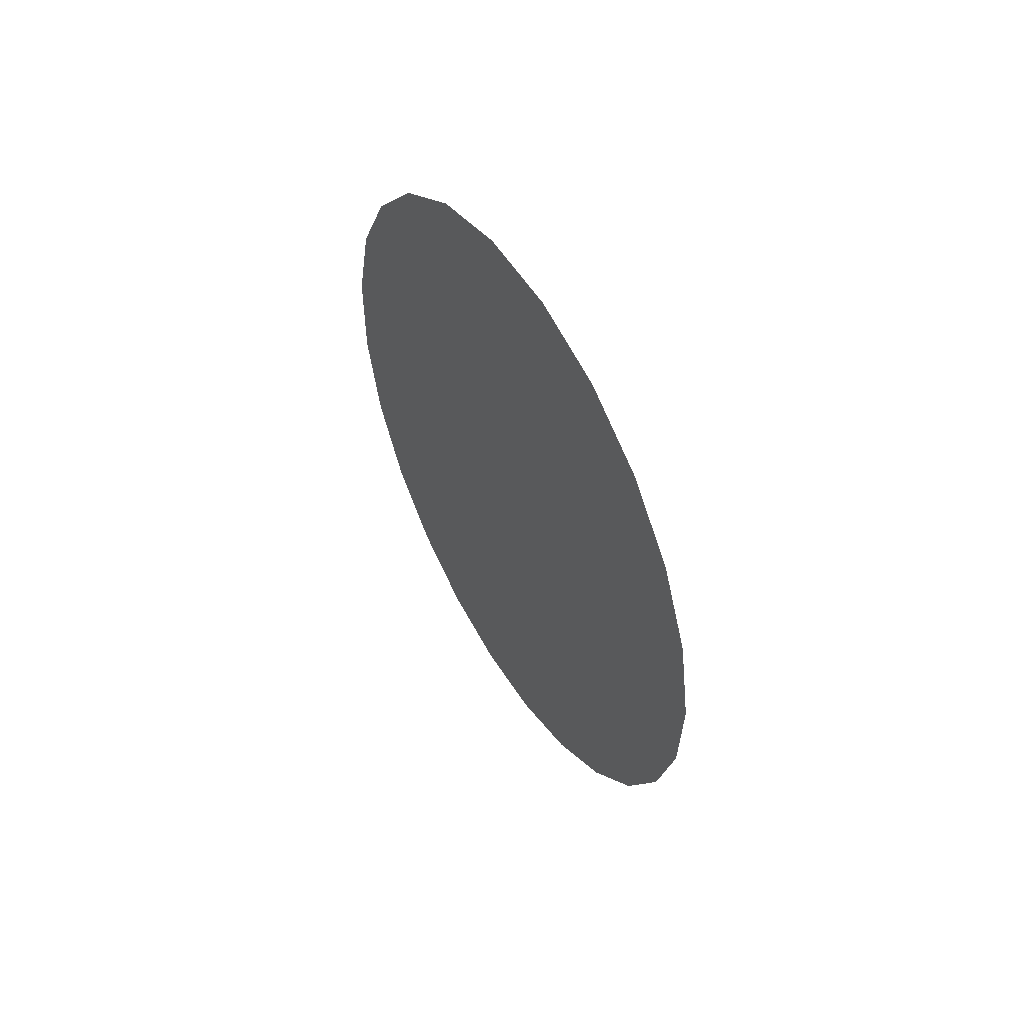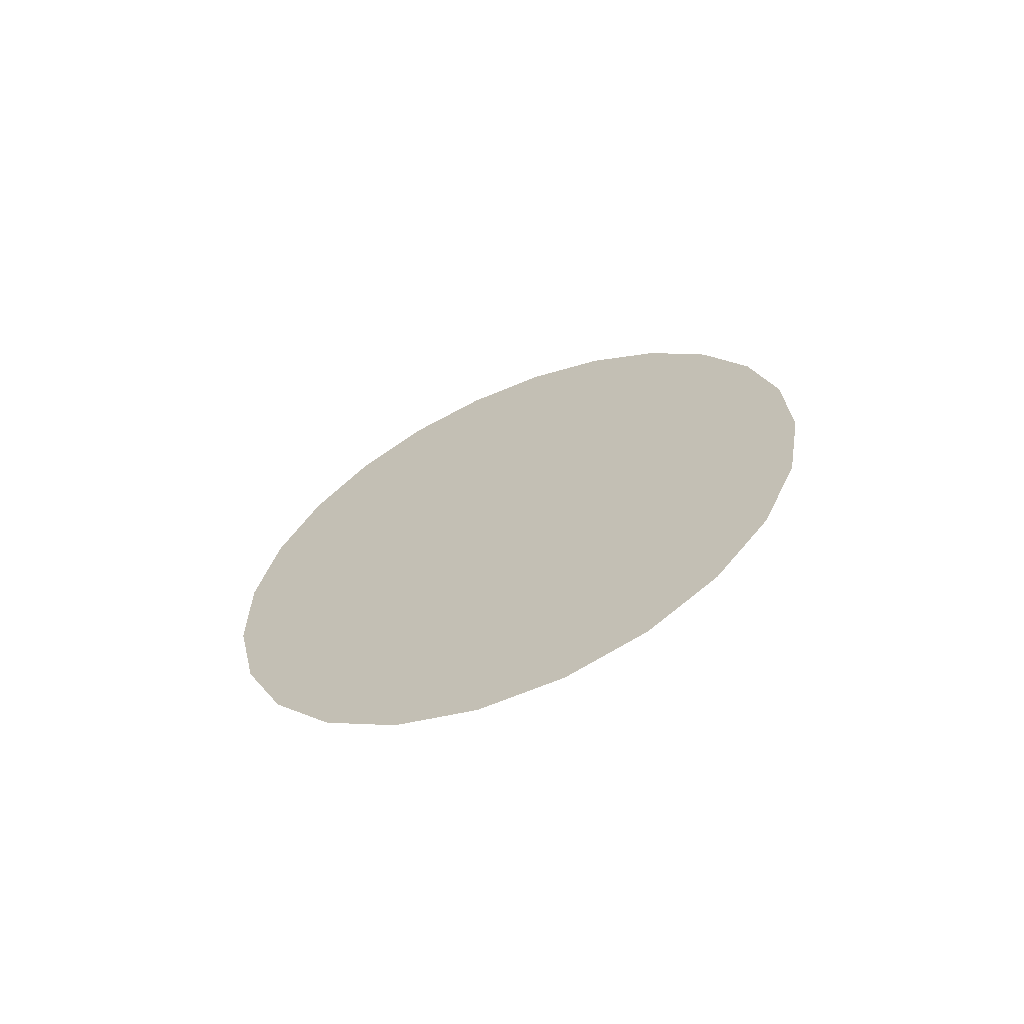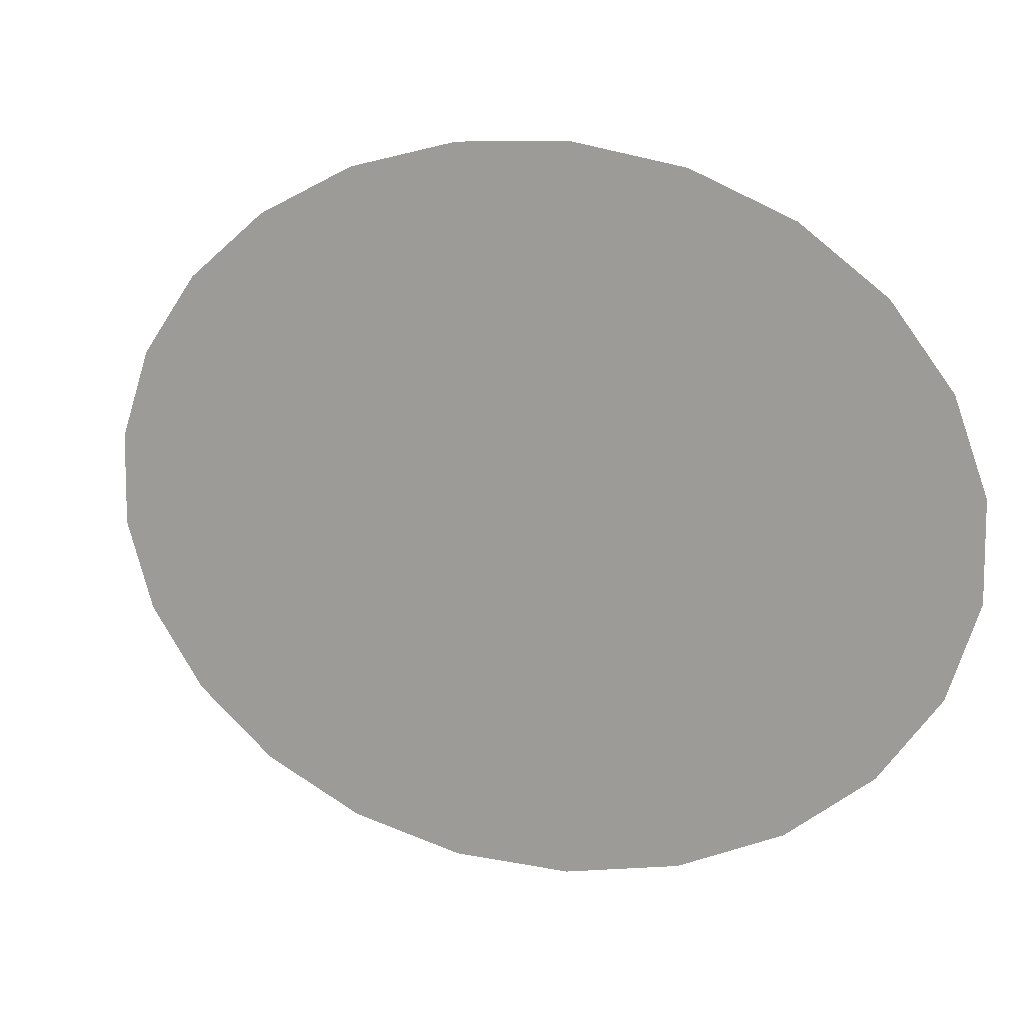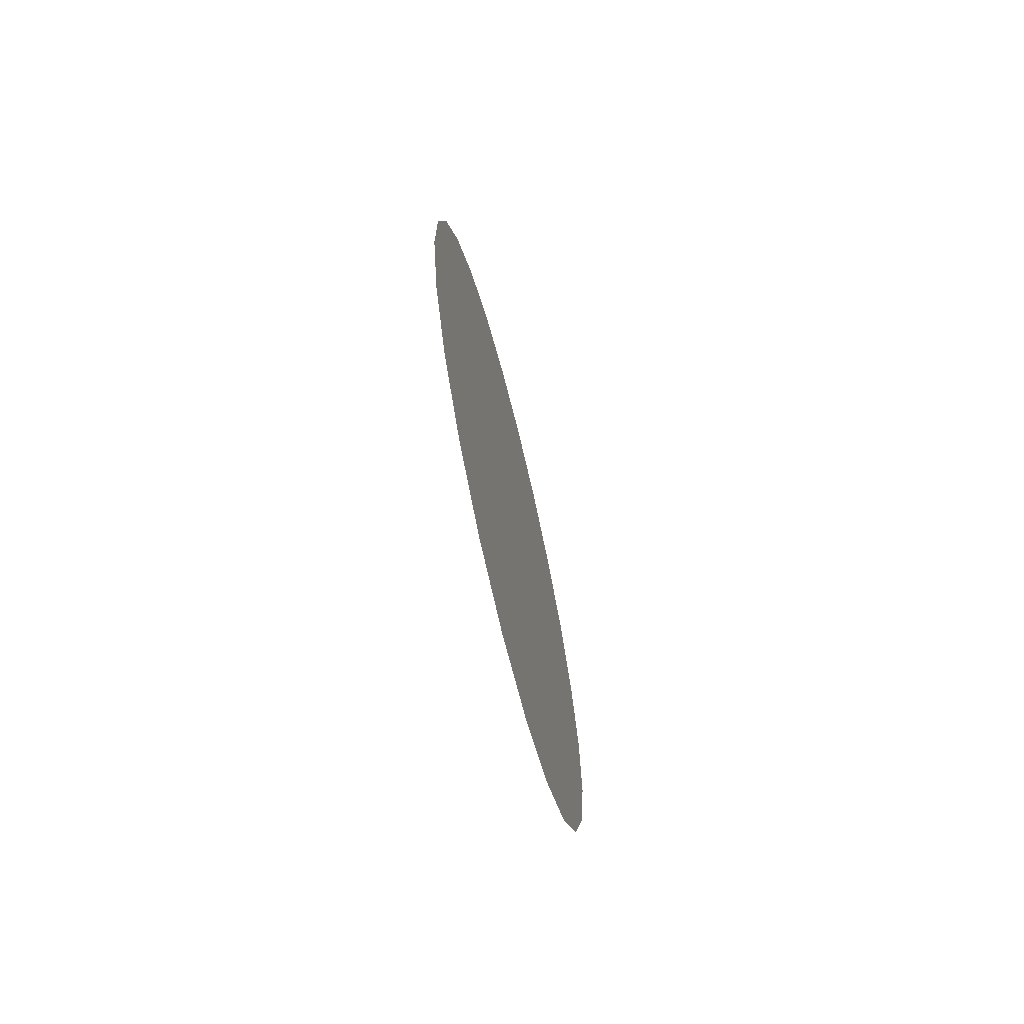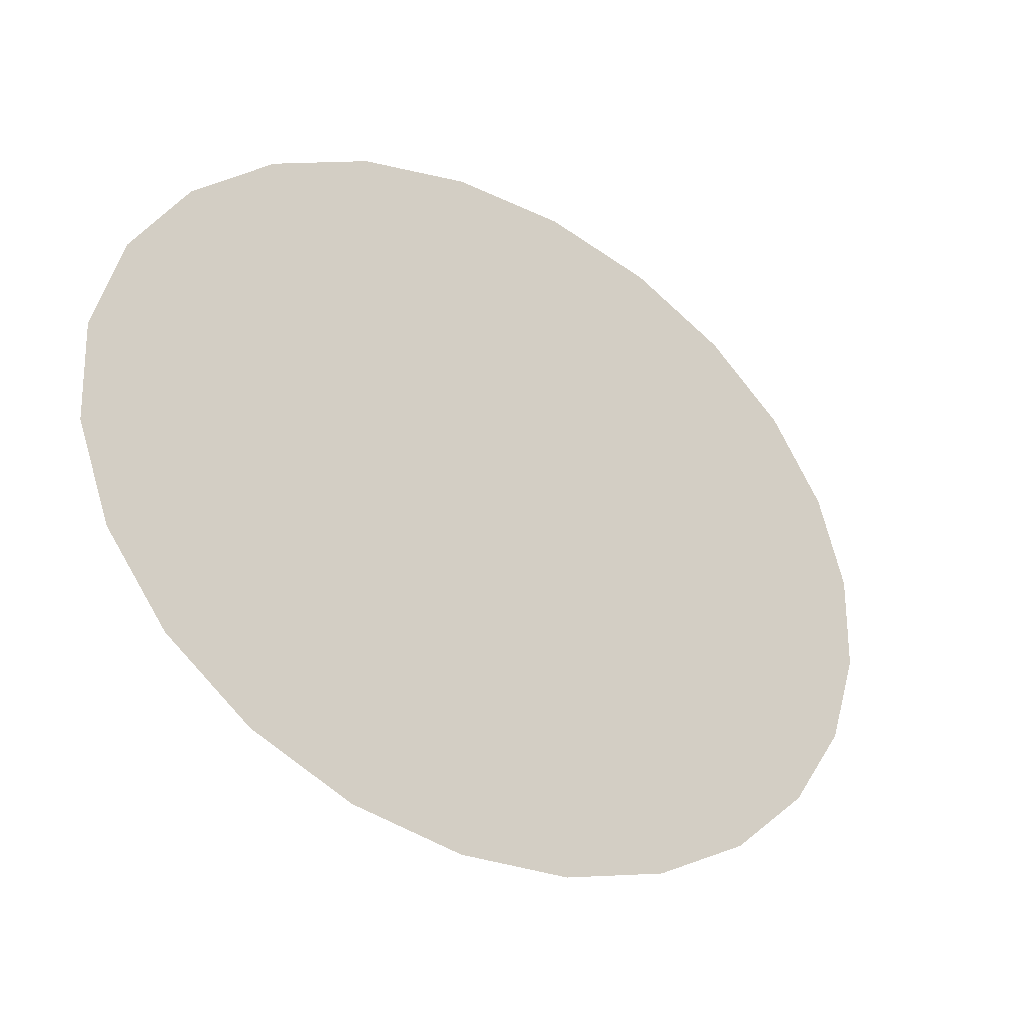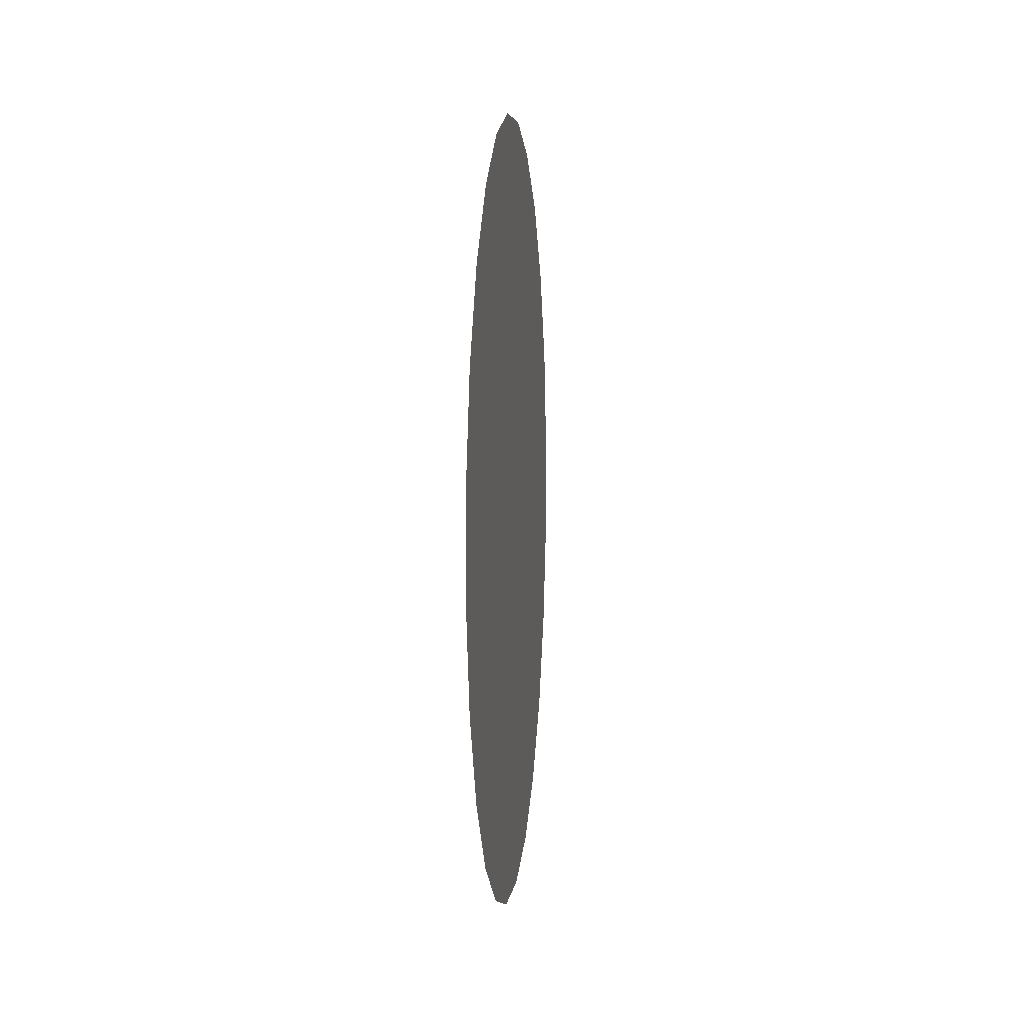
<metadata>
{"format":"obj","ext":"obj","renderer":"f3d","projection":"perspective","resolution":1024,"background":"white","views":[{"elev":58.5,"azim":147.8,"up":"+Y"},{"elev":-67.4,"azim":-66.9,"up":"+Y"},{"elev":11.0,"azim":-60.4,"up":"+Z"},{"elev":-71.3,"azim":-165.2,"up":"+Y"},{"elev":-25.2,"azim":-129.7,"up":"+Z"},{"elev":5.8,"azim":8.2,"up":"+Y"}]}
</metadata>
<code>
o mesh1/mesh1-geometry#mesh1-geometry
v -0.1381 -0.3161 0.5143
v -0.1381 -0.3154 0.5138
v -0.1381 -0.3157 0.514
v -0.1381 -0.3163 0.5146
v -0.1381 -0.3149 0.5137
v -0.1381 -0.3164 0.5149
v -0.1381 -0.3145 0.5137
v -0.1381 -0.3164 0.5152
v -0.1381 -0.314 0.5138
v -0.1381 -0.3163 0.5156
v -0.1381 -0.3136 0.514
v -0.1381 -0.3161 0.5158
v -0.1381 -0.3133 0.5142
v -0.1381 -0.3157 0.5161
v -0.1381 -0.3131 0.5145
v -0.1381 -0.3153 0.5162
v -0.1381 -0.313 0.5148
v -0.1381 -0.3149 0.5163
v -0.1381 -0.313 0.5152
v -0.1381 -0.3145 0.5163
v -0.1381 -0.3131 0.5155
v -0.1381 -0.314 0.5162
v -0.1381 -0.3133 0.5158
v -0.1381 -0.3136 0.516
f 1 2 3
f 2 1 4
f 3 2 1
f 4 1 2
f 2 4 5
f 5 4 2
f 5 4 6
f 6 4 5
f 5 6 7
f 7 6 5
f 7 6 8
f 8 6 7
f 7 8 9
f 9 8 7
f 9 8 10
f 10 8 9
f 9 10 11
f 11 10 9
f 11 10 12
f 12 10 11
f 11 12 13
f 13 12 11
f 13 12 14
f 14 12 13
f 13 14 15
f 15 14 13
f 15 14 16
f 16 14 15
f 15 16 17
f 17 16 15
f 17 16 18
f 18 16 17
f 17 18 19
f 19 18 17
f 19 18 20
f 20 18 19
f 19 20 21
f 21 20 19
f 21 20 22
f 22 20 21
f 21 22 23
f 23 22 21
f 23 22 24
f 24 22 23

</code>
